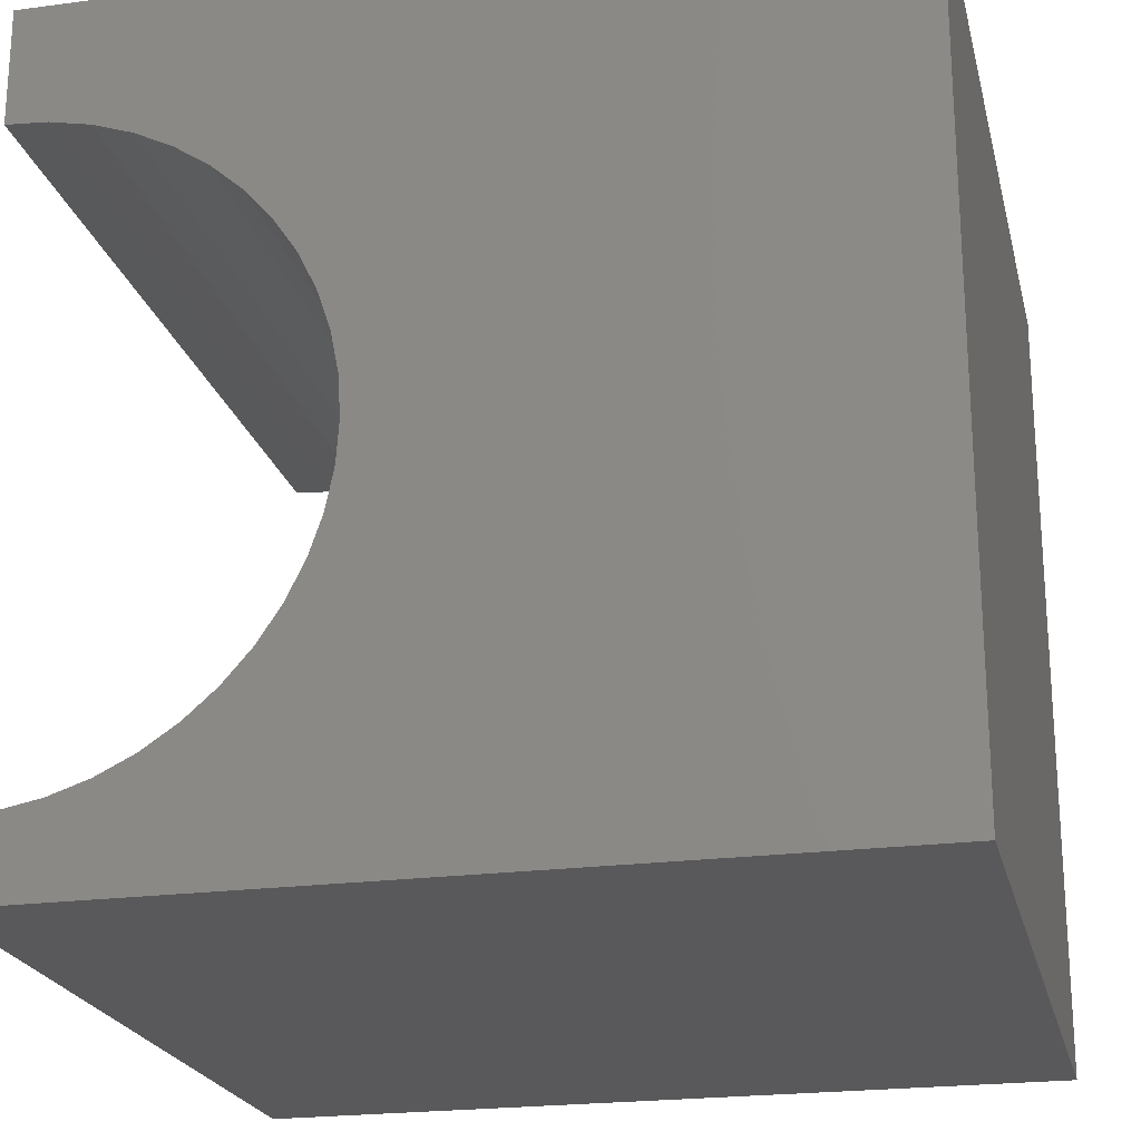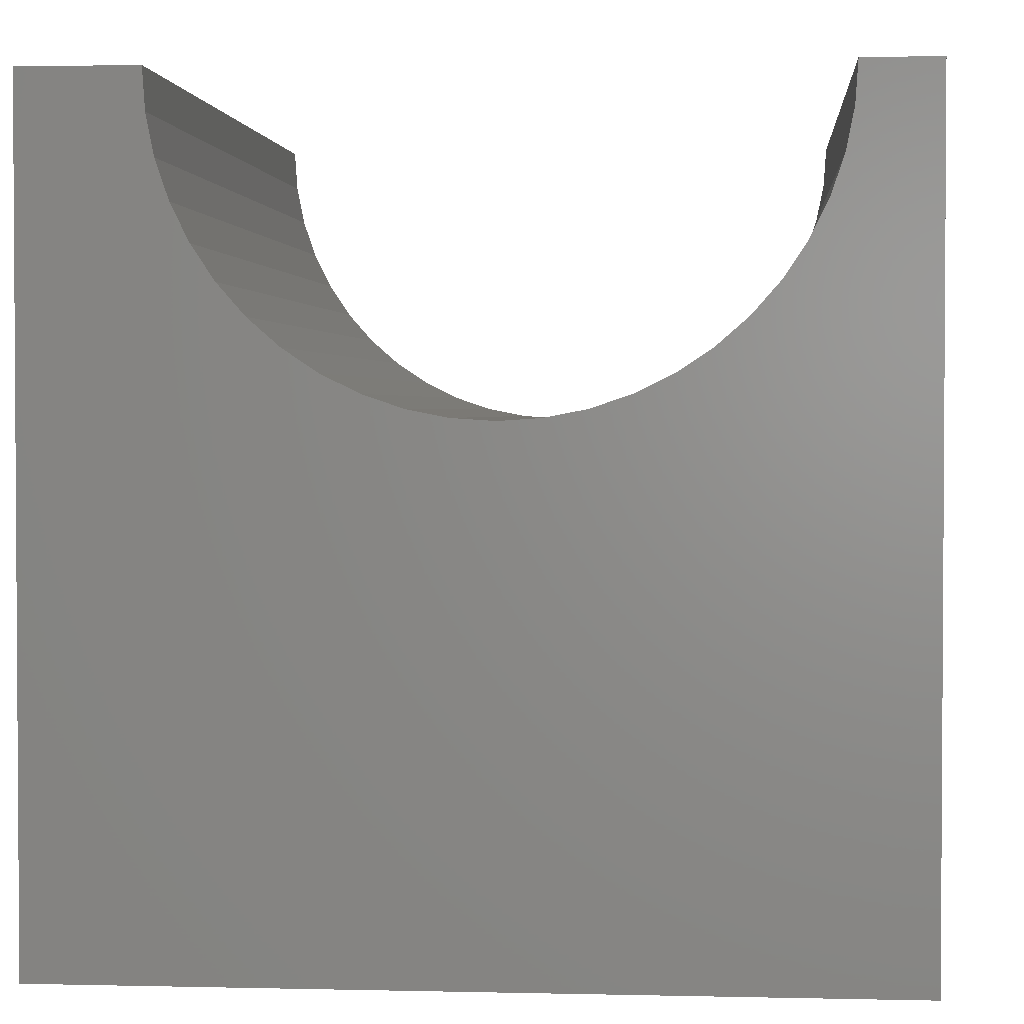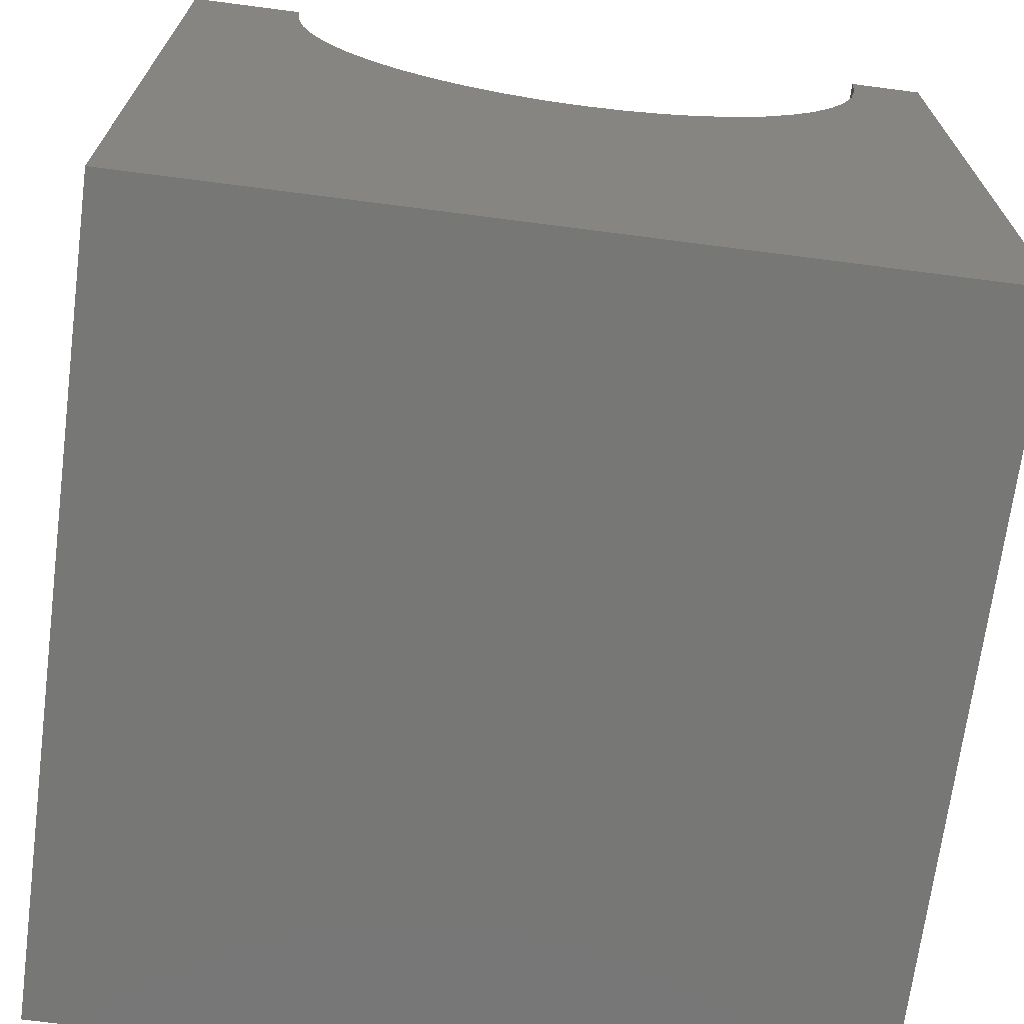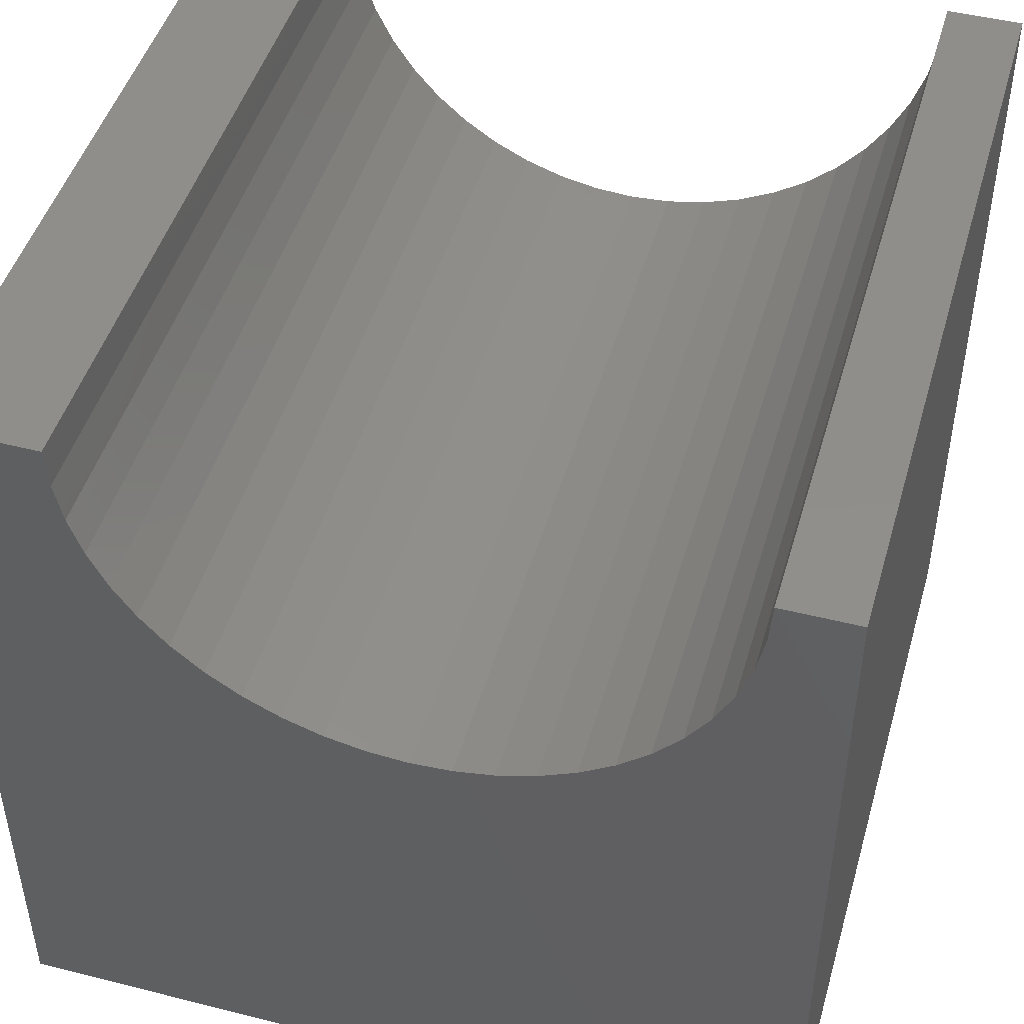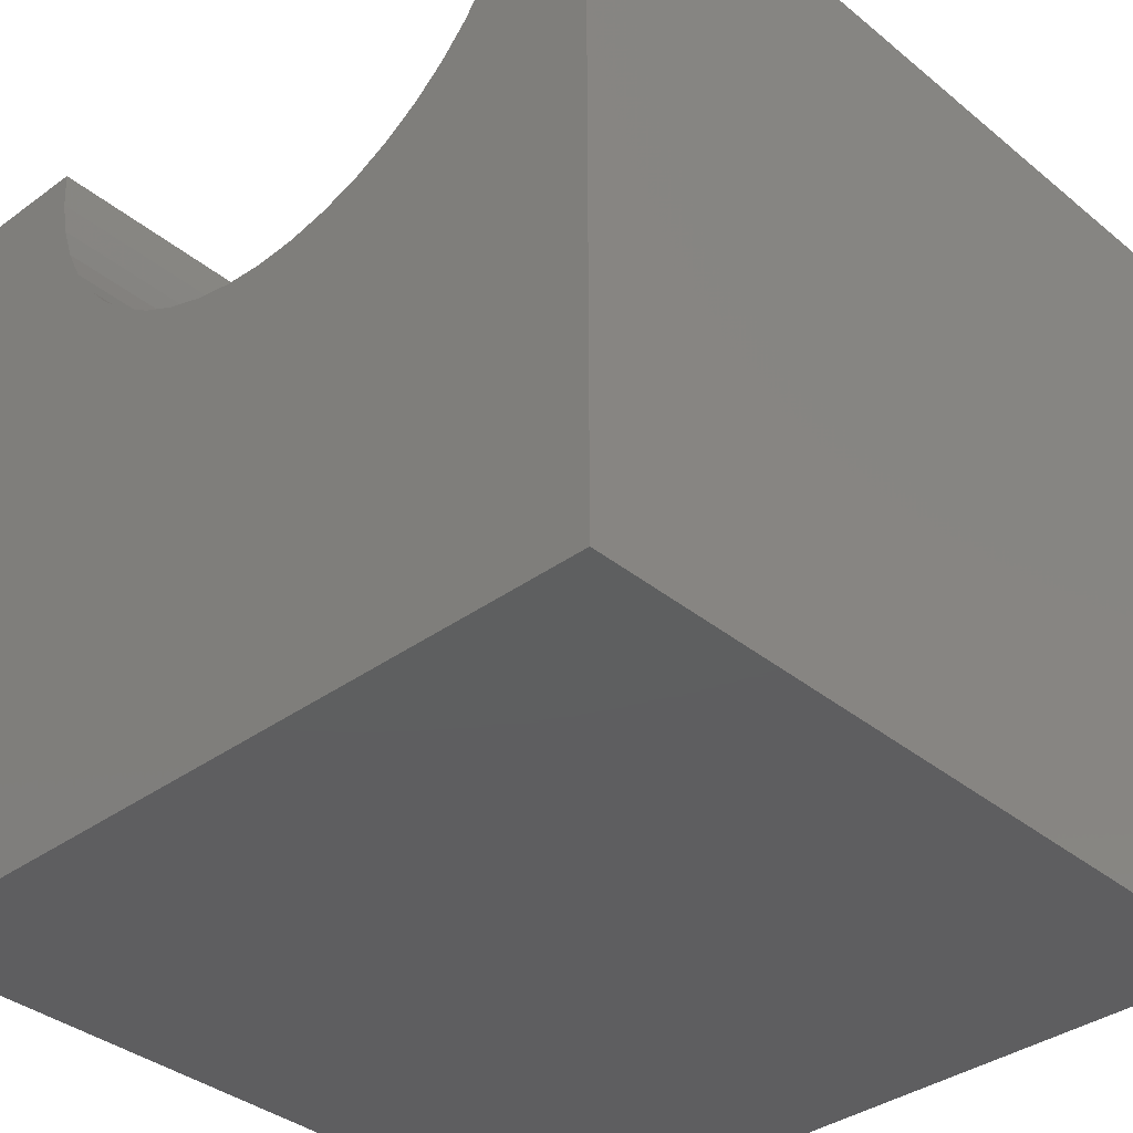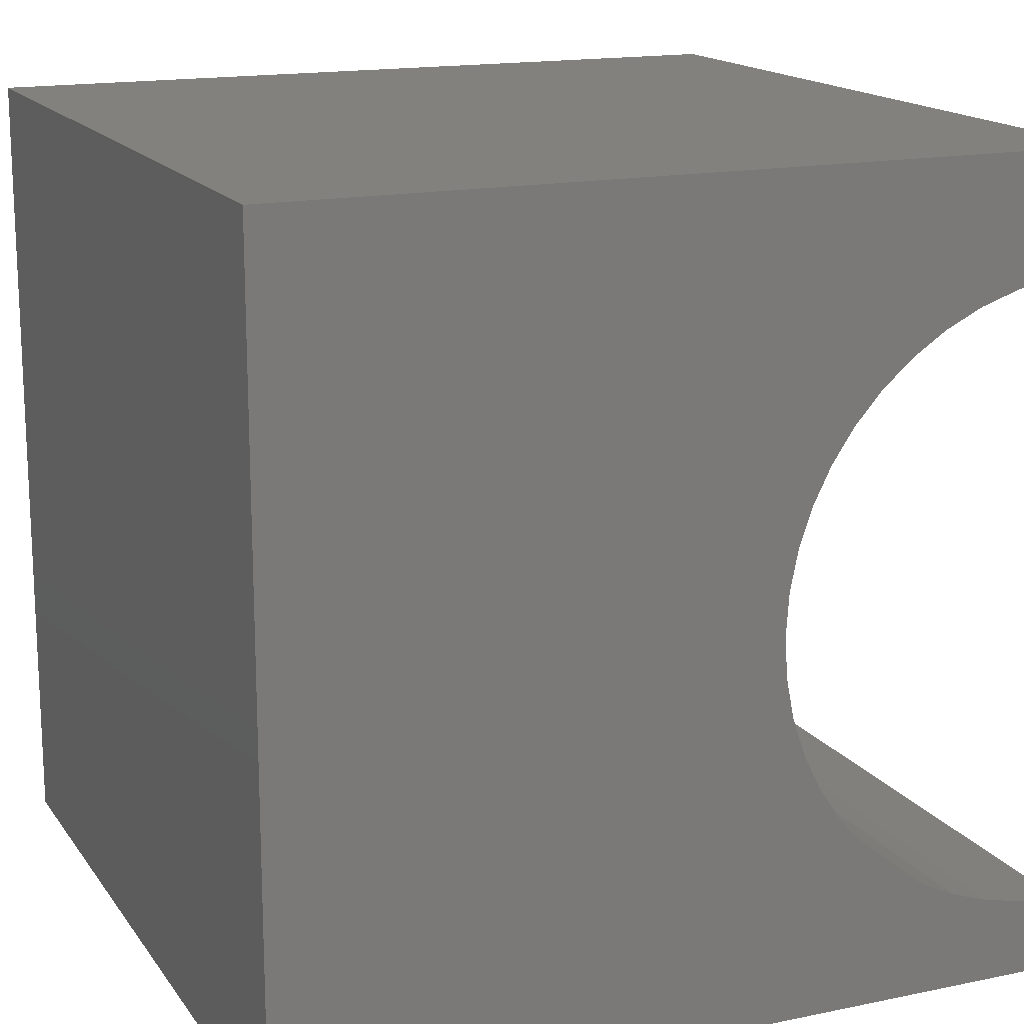
<metadata>
{"format":"stl","ext":"stl","renderer":"f3d","projection":"perspective","resolution":1024,"background":"white","views":[{"elev":-22.1,"azim":103.1,"up":"+Y"},{"elev":2.2,"azim":-85.2,"up":"+Z"},{"elev":-69.5,"azim":-97.4,"up":"+Z"},{"elev":47.0,"azim":-74.0,"up":"+Z"},{"elev":-36.4,"azim":-46.6,"up":"+Z"},{"elev":16.1,"azim":-113.3,"up":"+Y"}]}
</metadata>
<code>
# stl→obj: 58 verts, 112 faces
v 10 8.583 10
v 10 10 10
v 0 8.583 10
v 0 10 10
v 0 8.55 9.5
v 0 0.9163 10
v 0 0.9491 9.5
v 0 0 10
v 0 1.047 9.008
v 0 0 0
v 0 1.208 8.533
v 0 1.43 8.083
v 0 5.742 6.297
v 0 6.216 6.459
v 0 10 0
v 0 6.666 6.68
v 0 7.083 6.959
v 0 7.46 7.29
v 0 7.79 7.667
v 0 8.069 8.083
v 0 8.291 8.533
v 0 8.452 9.008
v 0 1.708 7.667
v 0 2.039 7.29
v 0 2.416 6.959
v 0 2.833 6.68
v 0 3.283 6.459
v 0 3.757 6.297
v 0 4.249 6.2
v 0 4.749 6.167
v 0 5.25 6.2
v 10 0.9163 10
v 10 0 10
v 10 0.9491 9.5
v 10 8.291 8.533
v 10 10 0
v 10 8.452 9.008
v 10 8.55 9.5
v 10 1.43 8.083
v 10 1.208 8.533
v 10 0 0
v 10 8.069 8.083
v 10 7.79 7.667
v 10 7.46 7.29
v 10 7.083 6.959
v 10 6.666 6.68
v 10 6.216 6.459
v 10 1.047 9.008
v 10 5.742 6.297
v 10 5.25 6.2
v 10 4.749 6.167
v 10 4.249 6.2
v 10 3.757 6.297
v 10 3.283 6.459
v 10 2.833 6.68
v 10 2.416 6.959
v 10 2.039 7.29
v 10 1.708 7.667
f 1 2 3
f 3 2 4
f 5 3 4
f 6 7 8
f 8 7 9
f 8 9 10
f 10 9 11
f 10 11 12
f 13 14 15
f 15 14 16
f 16 17 15
f 15 17 18
f 15 18 19
f 19 20 15
f 15 20 21
f 15 21 4
f 4 21 22
f 4 22 5
f 12 23 10
f 10 23 24
f 10 24 25
f 25 26 10
f 10 26 27
f 10 27 28
f 28 29 10
f 10 29 30
f 10 30 15
f 15 30 31
f 15 31 13
f 6 8 32
f 32 8 33
f 34 32 33
f 35 36 37
f 37 36 2
f 37 2 38
f 38 2 1
f 39 40 41
f 35 42 36
f 36 42 43
f 36 43 44
f 44 45 36
f 36 45 46
f 36 46 47
f 41 40 33
f 33 40 48
f 33 48 34
f 47 49 36
f 36 49 50
f 36 50 41
f 50 51 41
f 41 51 52
f 41 52 53
f 53 54 41
f 41 54 55
f 41 55 56
f 56 57 41
f 41 57 58
f 41 58 39
f 15 36 10
f 10 36 41
f 2 36 4
f 4 36 15
f 41 33 10
f 10 33 8
f 6 32 34
f 6 34 7
f 7 34 48
f 7 48 9
f 9 48 40
f 9 40 11
f 11 40 39
f 11 39 12
f 12 39 58
f 12 58 23
f 23 58 57
f 23 57 24
f 24 57 56
f 24 56 25
f 25 56 55
f 25 55 26
f 26 55 54
f 26 54 27
f 27 54 53
f 27 53 28
f 28 53 52
f 28 52 29
f 29 52 51
f 29 51 30
f 30 51 50
f 30 50 31
f 31 50 49
f 31 49 13
f 13 49 47
f 13 47 14
f 14 47 46
f 14 46 16
f 16 46 45
f 16 45 17
f 17 45 44
f 17 44 18
f 18 44 43
f 18 43 19
f 19 43 42
f 19 42 20
f 20 42 35
f 20 35 21
f 21 35 37
f 21 37 22
f 22 37 38
f 22 38 5
f 5 38 1
f 5 1 3

</code>
